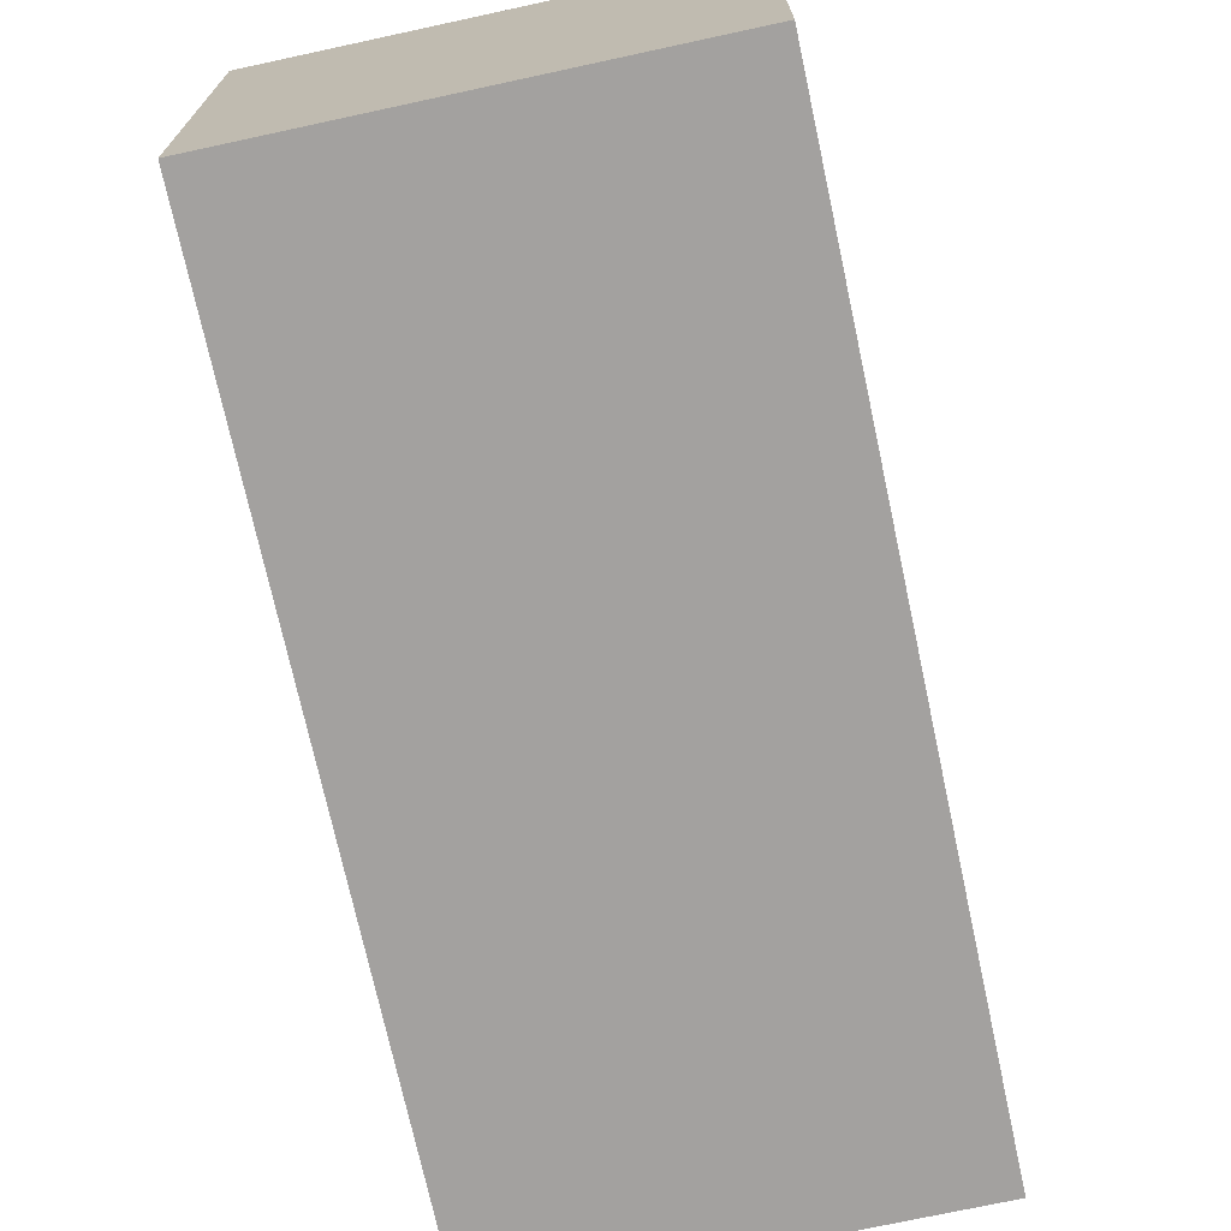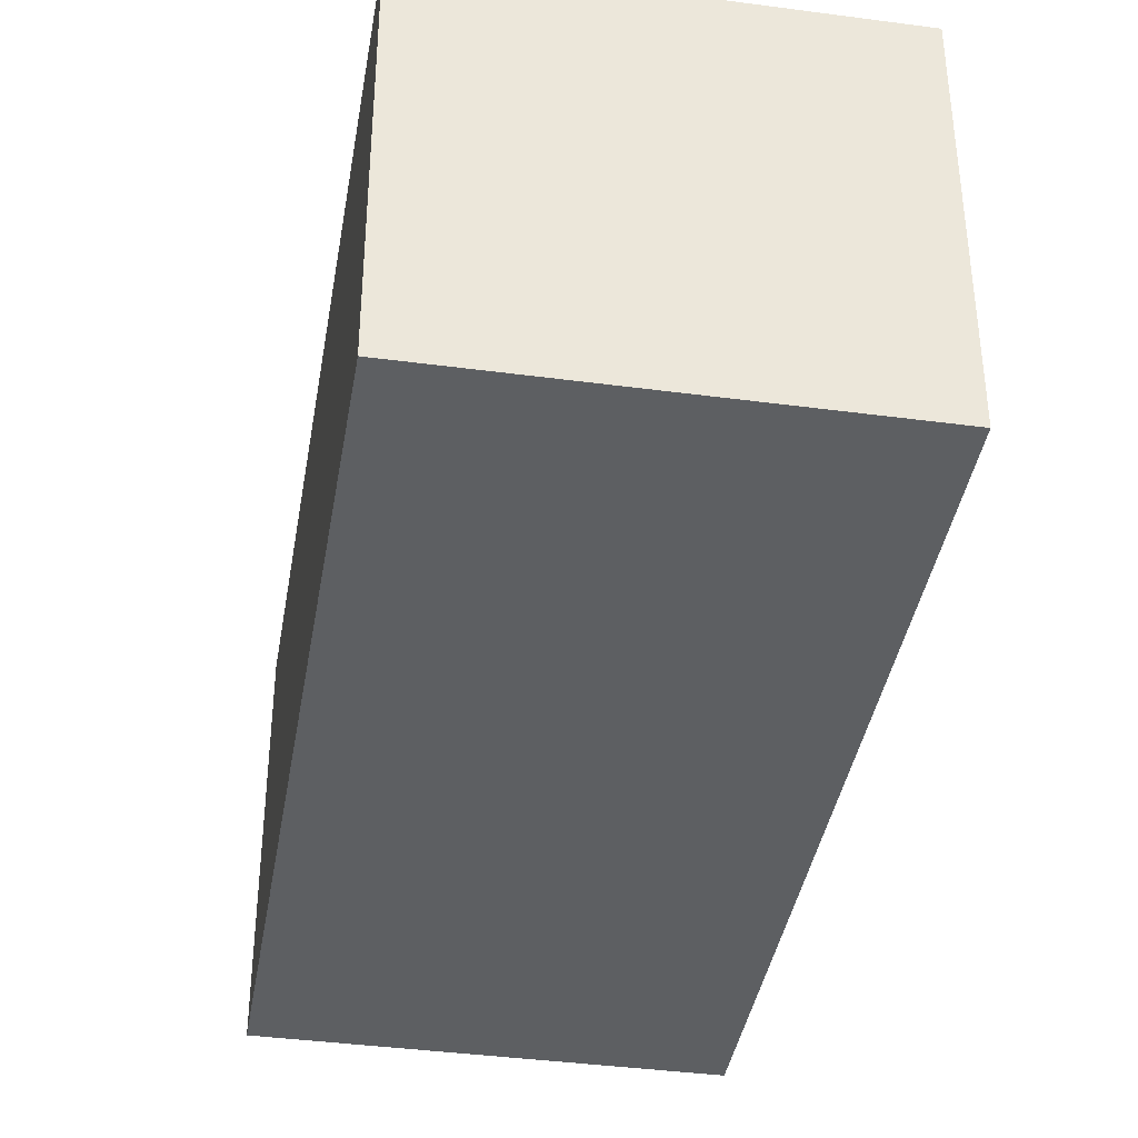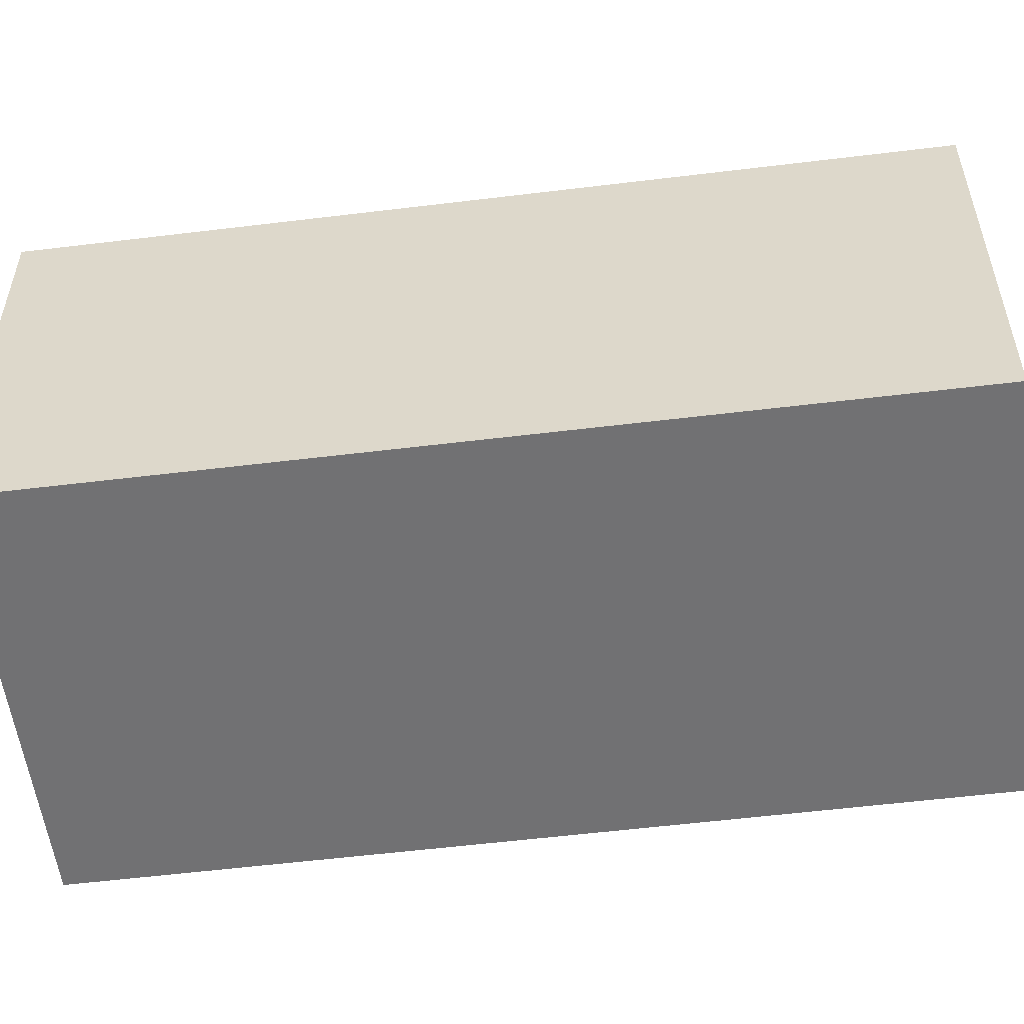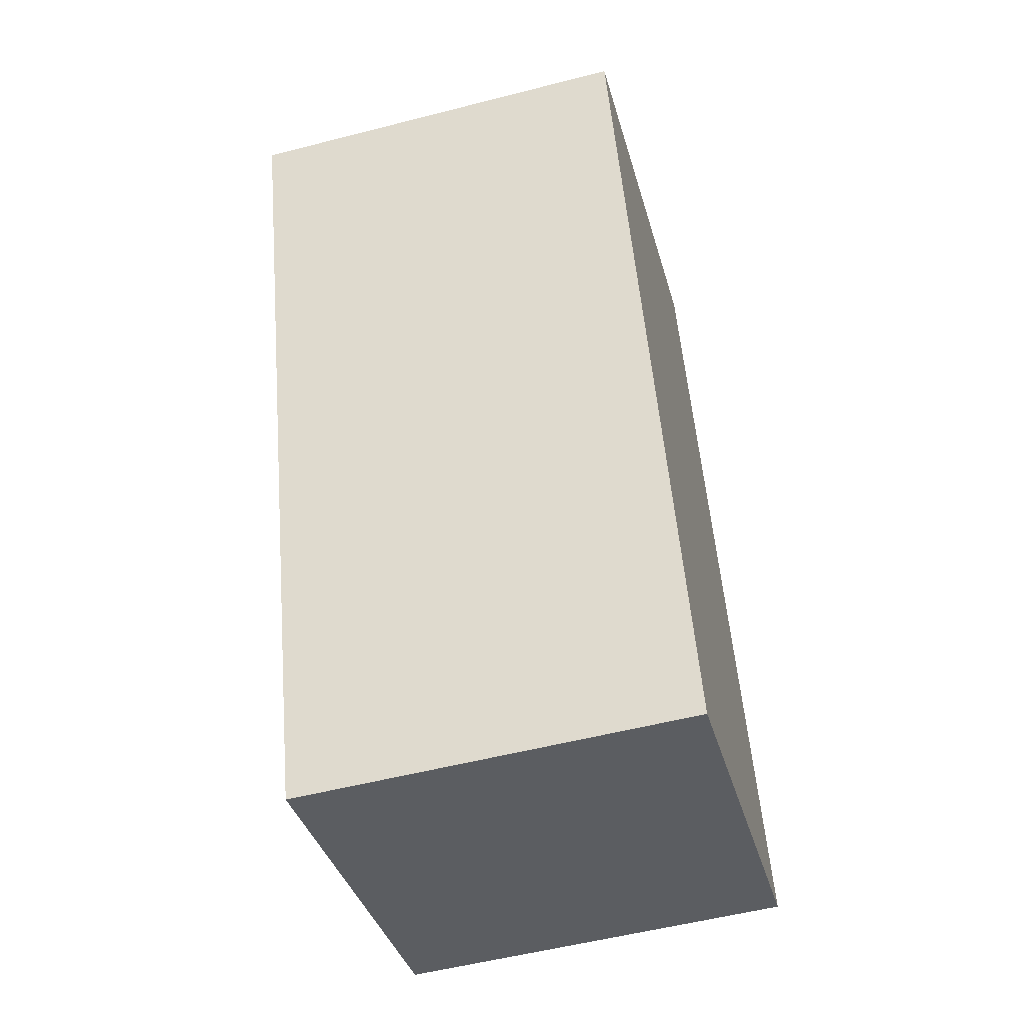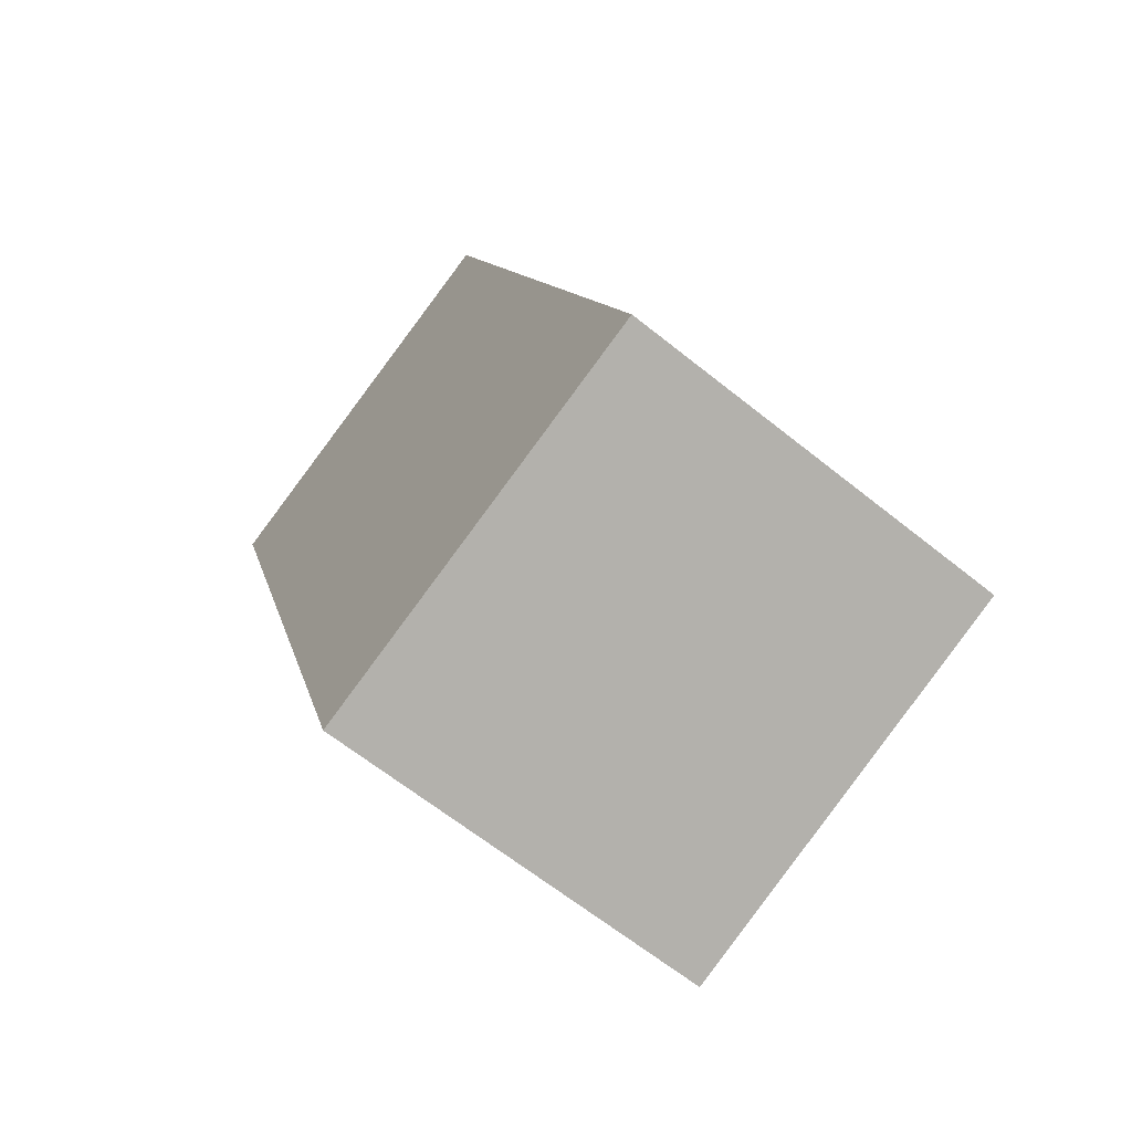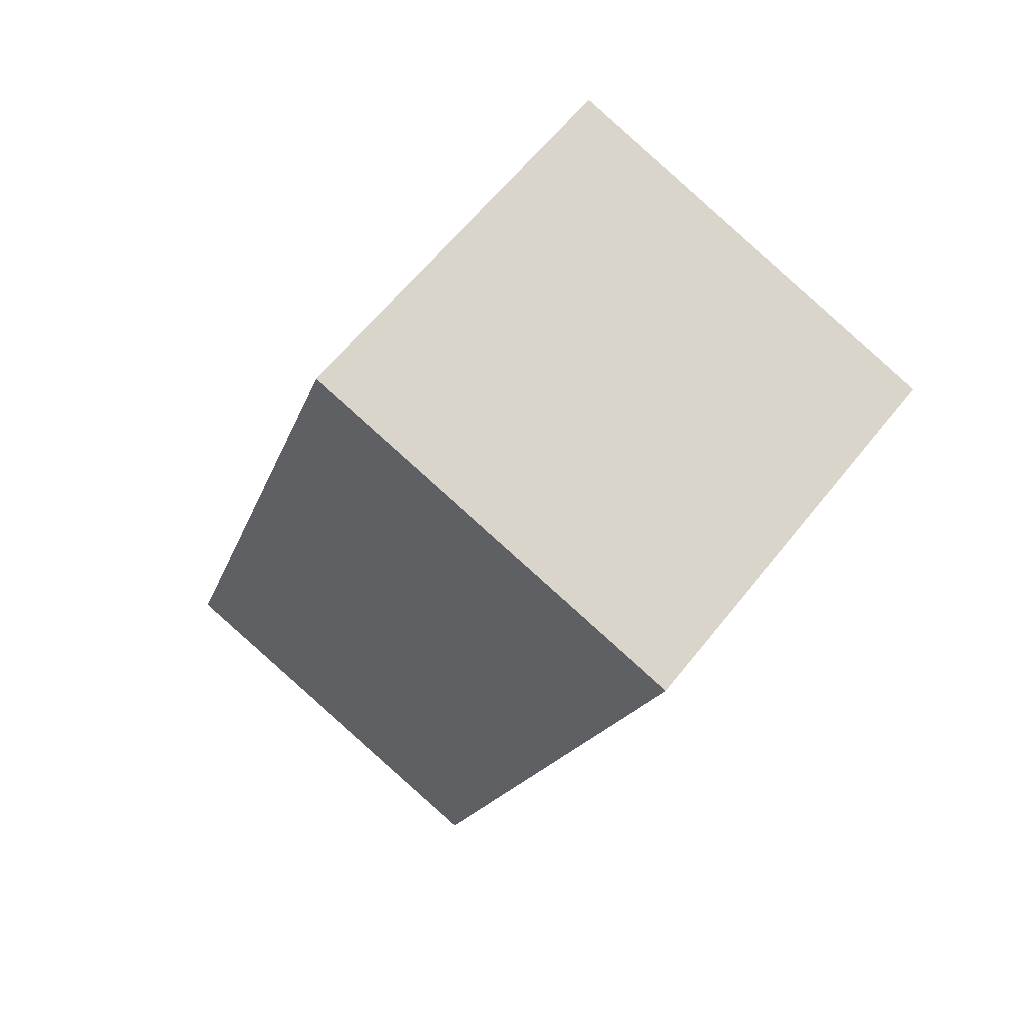
<metadata>
{"format":"obj","ext":"obj","renderer":"f3d","projection":"perspective","resolution":1024,"background":"white","views":[{"elev":-72.3,"azim":-149.6,"up":"+Y"},{"elev":-39.5,"azim":8.7,"up":"+Y"},{"elev":-55.3,"azim":-64.4,"up":"+Y"},{"elev":-54.2,"azim":105.3,"up":"+Z"},{"elev":-64.8,"azim":-128.9,"up":"+Z"},{"elev":61.9,"azim":38.3,"up":"+Z"}]}
</metadata>
<code>
v  0 3.891 2.383e-16
v  6.463 3.891 6.639
v  3.87 3.891 -1.27
v  2.607 3.891 7.9
v  6.463 -4.065e-16 6.639
v  3.87 7.777e-17 -1.27
v  0 0 0
v  2.607 -4.837e-16 7.9
g defaultobject
f 1 2 3
f 2 1 4
f 5 3 2
f 3 5 6
f 6 1 3
f 1 6 7
f 7 4 1
f 4 7 8
f 8 2 4
f 2 8 5
f 8 6 5
f 6 8 7

</code>
